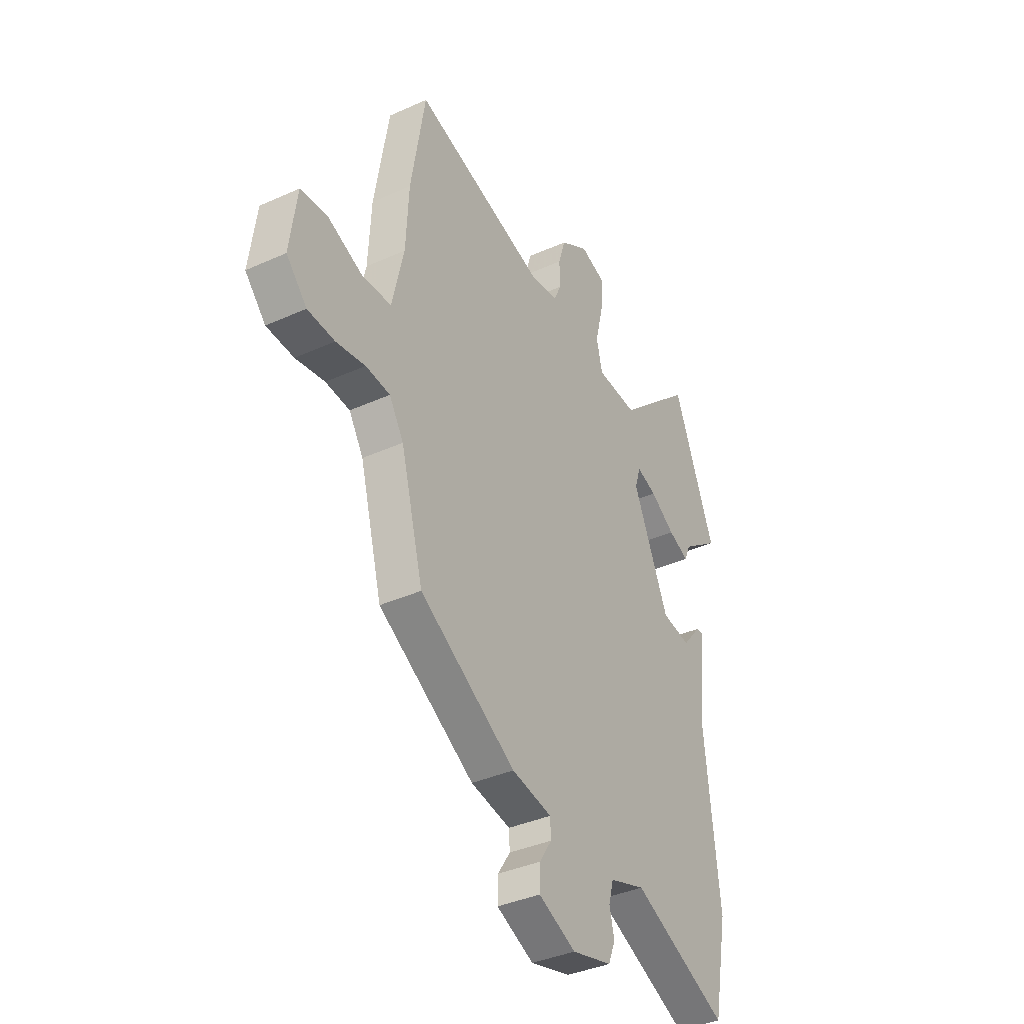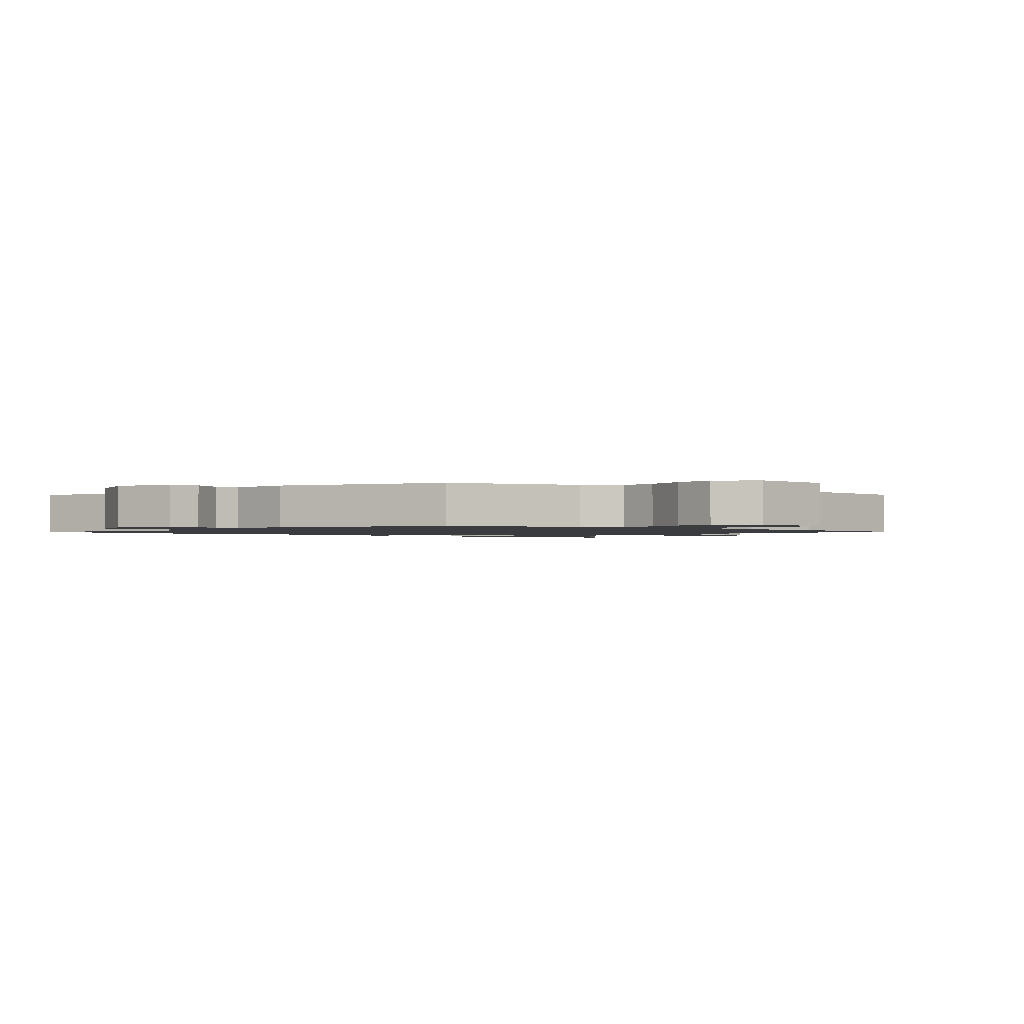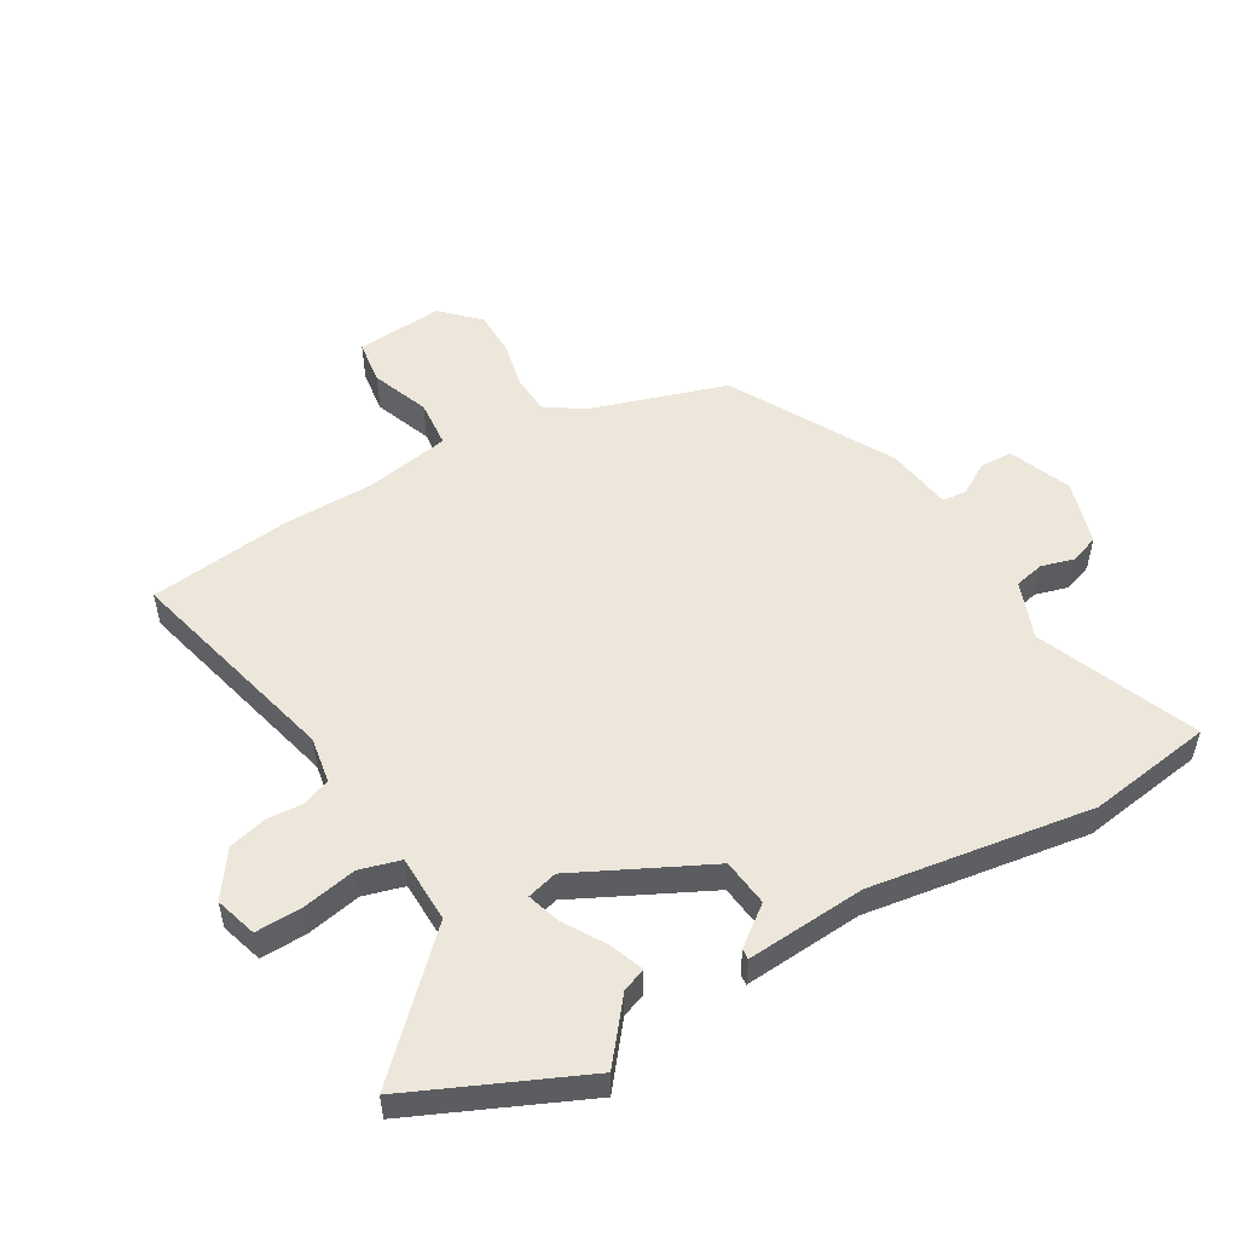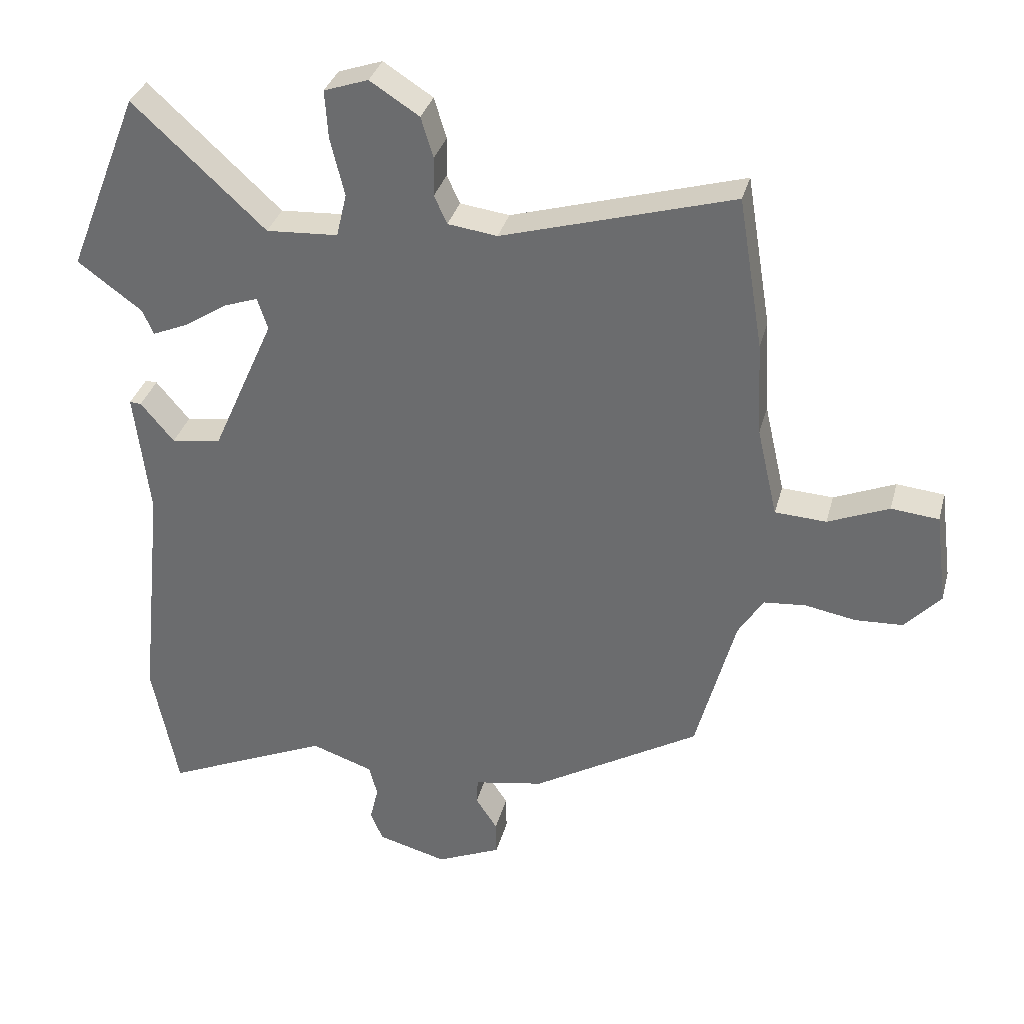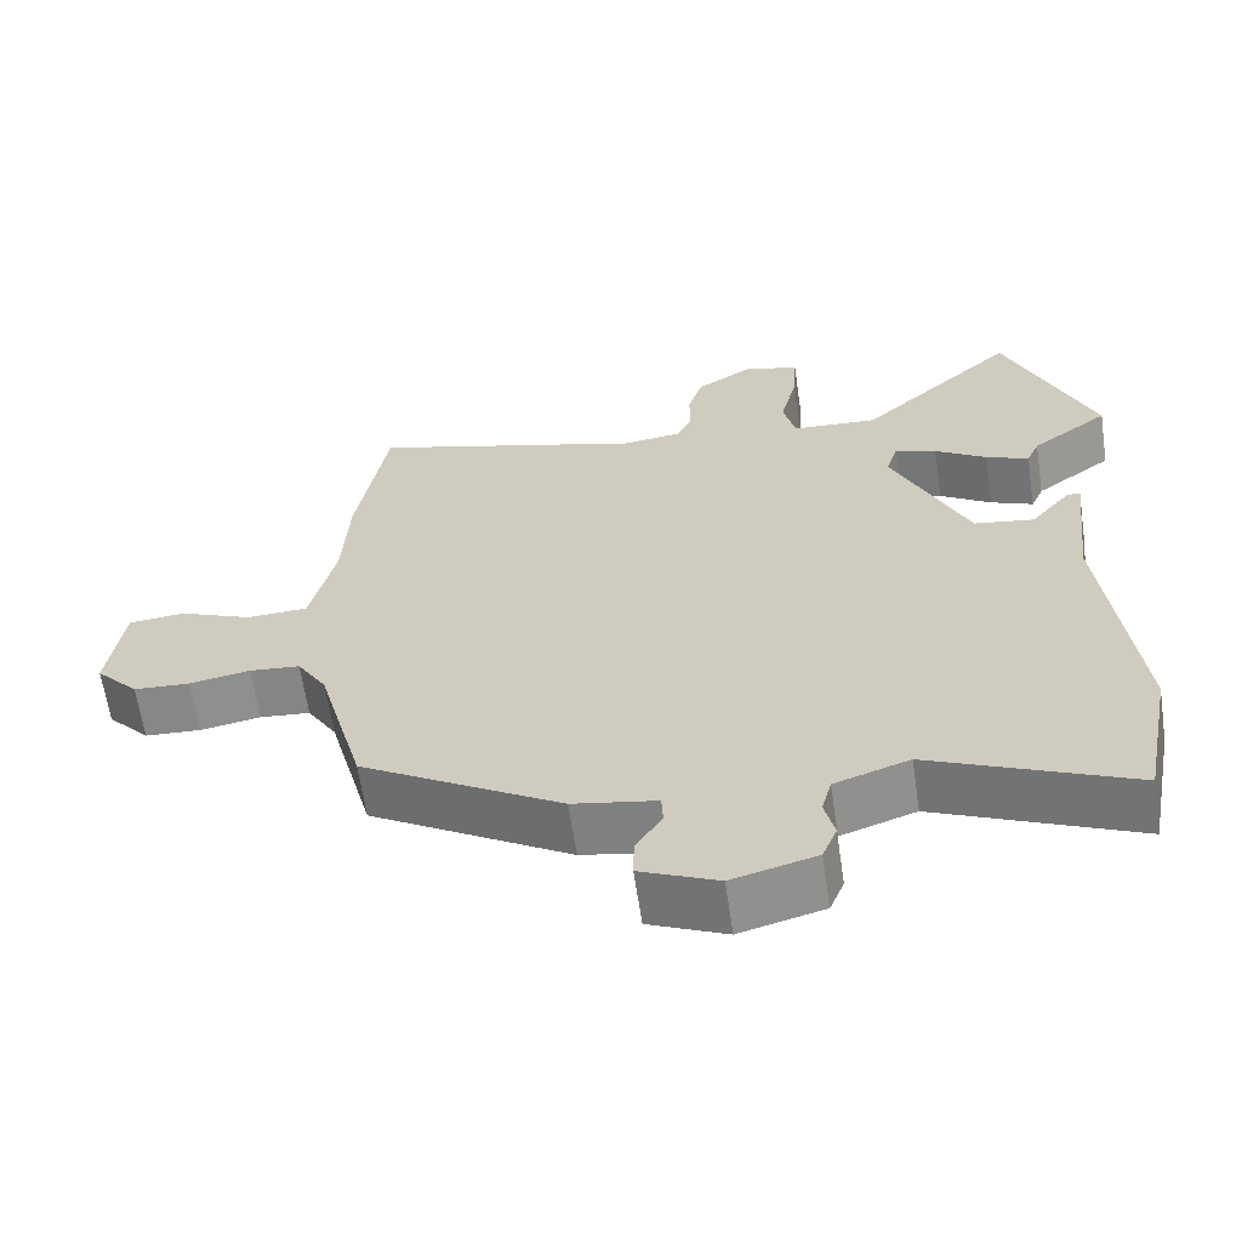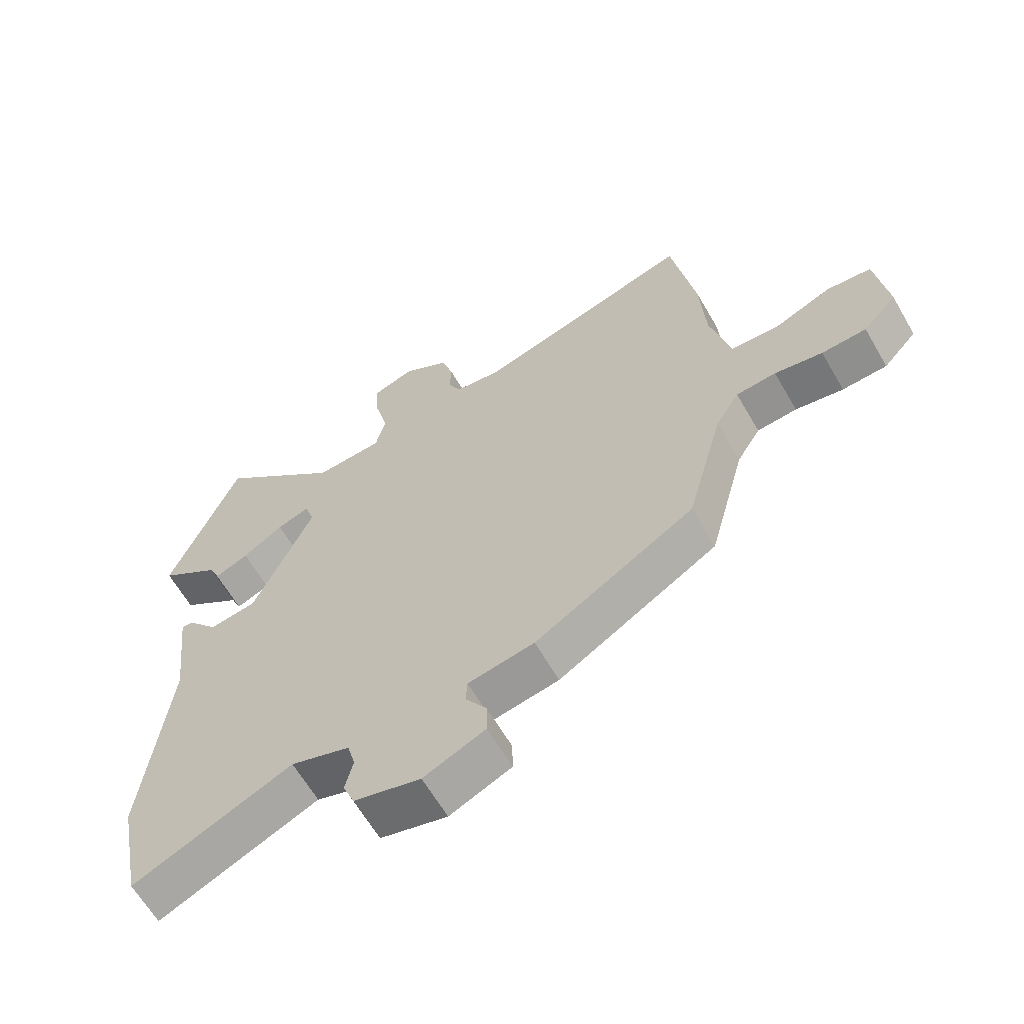
<metadata>
{"format":"obj","ext":"obj","renderer":"f3d","projection":"perspective","resolution":1024,"background":"white","views":[{"elev":-37.8,"azim":-60.1,"up":"+Z"},{"elev":-1.5,"azim":-126.6,"up":"+Y"},{"elev":52.1,"azim":62.2,"up":"+Y"},{"elev":33.8,"azim":-165.5,"up":"+Z"},{"elev":-63.4,"azim":8.4,"up":"+Z"},{"elev":-63.4,"azim":-149.9,"up":"+Z"}]}
</metadata>
<code>
v 0.508 0.07 -0.458
v 0.468 0.07 -0.664
v 0.208 0.07 -0.548
v 0.111 0.07 -0.581
v 0.098 0.07 -0.63
v 0.111 0.07 -0.685
v 0.092 0.07 -0.732
v -0.017 0.07 -0.761
v -0.118 0.07 -0.716
v -0.117 0.07 -0.662
v -0.083 0.07 -0.61
v -0.085 0.07 -0.569
v -0.194 0.07 -0.549
v -0.456 0.07 -0.392
v -0.517 0.07 -0.164
v -0.556 0.07 -0.101
v -0.622 0.07 -0.095
v -0.701 0.07 -0.109
v -0.775 0.07 -0.105
v -0.831 0.07 -0.044
v -0.812 0.07 0.1
v -0.738 0.07 0.107
v -0.643 0.07 0.067
v -0.563 0.07 0.071
v -0.531 0.07 0.211
v -0.523 0.07 0.359
v -0.484 0.07 0.595
v -0.124 0.07 0.489
v -0.047 0.07 0.499
v -0.027 0.07 0.543
v -0.028 0.07 0.604
v -0.009 0.07 0.667
v 0.068 0.07 0.716
v 0.137 0.07 0.692
v 0.132 0.07 0.617
v 0.11 0.07 0.526
v 0.126 0.07 0.458
v 0.238 0.07 0.451
v 0.444 0.07 0.641
v 0.557 0.07 0.356
v 0.456 0.07 0.282
v 0.439 0.07 0.243
v 0.383 0.07 0.267
v 0.316 0.07 0.311
v 0.262 0.07 0.33
v 0.246 0.07 0.28
v 0.344 0.07 0.058
v 0.422 0.07 0.046
v 0.474 0.07 0.108
v 0.492 0.07 0.109
v 0.469 0.07 -0.088
v 0.508 0 -0.458
v 0.468 0 -0.664
v 0.208 0 -0.548
v 0.111 0 -0.581
v 0.098 0 -0.63
v 0.111 0 -0.685
v 0.092 0 -0.732
v -0.017 0 -0.761
v -0.118 0 -0.716
v -0.117 0 -0.662
v -0.083 0 -0.61
v -0.085 0 -0.569
v -0.194 0 -0.549
v -0.456 0 -0.392
v -0.517 0 -0.164
v -0.556 0 -0.101
v -0.622 0 -0.095
v -0.701 0 -0.109
v -0.775 0 -0.105
v -0.831 0 -0.044
v -0.812 0 0.1
v -0.738 0 0.107
v -0.643 0 0.067
v -0.563 0 0.071
v -0.531 0 0.211
v -0.523 0 0.359
v -0.484 0 0.595
v -0.124 0 0.489
v -0.047 0 0.499
v -0.027 0 0.543
v -0.028 0 0.604
v -0.009 0 0.667
v 0.068 0 0.716
v 0.137 0 0.692
v 0.132 0 0.617
v 0.11 0 0.526
v 0.126 0 0.458
v 0.238 0 0.451
v 0.444 0 0.641
v 0.557 0 0.356
v 0.456 0 0.282
v 0.439 0 0.243
v 0.383 0 0.267
v 0.316 0 0.311
v 0.262 0 0.33
v 0.246 0 0.28
v 0.344 0 0.058
v 0.422 0 0.046
v 0.474 0 0.108
v 0.492 0 0.109
v 0.469 0 -0.088
f 48 49 50 51
f 47 48 51 1
f 46 47 1 2
f 41 42 43 44
f 41 44 45
f 38 39 40 41
f 37 38 41 45
f 33 34 35 36
f 31 32 33 36
f 30 31 36 37
f 29 30 37 45
f 25 26 27 28
f 24 25 28 29
f 20 21 22 23
f 20 23 24
f 17 18 19 20
f 16 17 20 24
f 15 16 24 29
f 12 13 14 15
f 8 9 10 11
f 8 11 12
f 5 6 7 8
f 4 5 8 12
f 3 4 12 15
f 46 2 3 15
f 15 29 45 46
f 102 101 100 99
f 52 102 99 98
f 53 52 98 97
f 95 94 93 92
f 96 95 92
f 92 91 90 89
f 96 92 89 88
f 87 86 85 84
f 87 84 83 82
f 88 87 82 81
f 96 88 81 80
f 79 78 77 76
f 80 79 76 75
f 74 73 72 71
f 75 74 71
f 71 70 69 68
f 75 71 68 67
f 80 75 67 66
f 66 65 64 63
f 62 61 60 59
f 63 62 59
f 59 58 57 56
f 63 59 56 55
f 66 63 55 54
f 66 54 53 97
f 97 96 80 66
f 1 52 53 2
f 2 53 54 3
f 3 54 55 4
f 4 55 56 5
f 5 56 57 6
f 6 57 58 7
f 7 58 59 8
f 8 59 60 9
f 9 60 61 10
f 10 61 62 11
f 11 62 63 12
f 12 63 64 13
f 13 64 65 14
f 14 65 66 15
f 15 66 67 16
f 16 67 68 17
f 17 68 69 18
f 18 69 70 19
f 19 70 71 20
f 20 71 72 21
f 21 72 73 22
f 22 73 74 23
f 23 74 75 24
f 24 75 76 25
f 25 76 77 26
f 26 77 78 27
f 27 78 79 28
f 28 79 80 29
f 29 80 81 30
f 30 81 82 31
f 31 82 83 32
f 32 83 84 33
f 33 84 85 34
f 34 85 86 35
f 35 86 87 36
f 36 87 88 37
f 37 88 89 38
f 38 89 90 39
f 39 90 91 40
f 40 91 92 41
f 41 92 93 42
f 42 93 94 43
f 43 94 95 44
f 44 95 96 45
f 45 96 97 46
f 46 97 98 47
f 47 98 99 48
f 48 99 100 49
f 49 100 101 50
f 50 101 102 51
f 51 102 52 1

</code>
